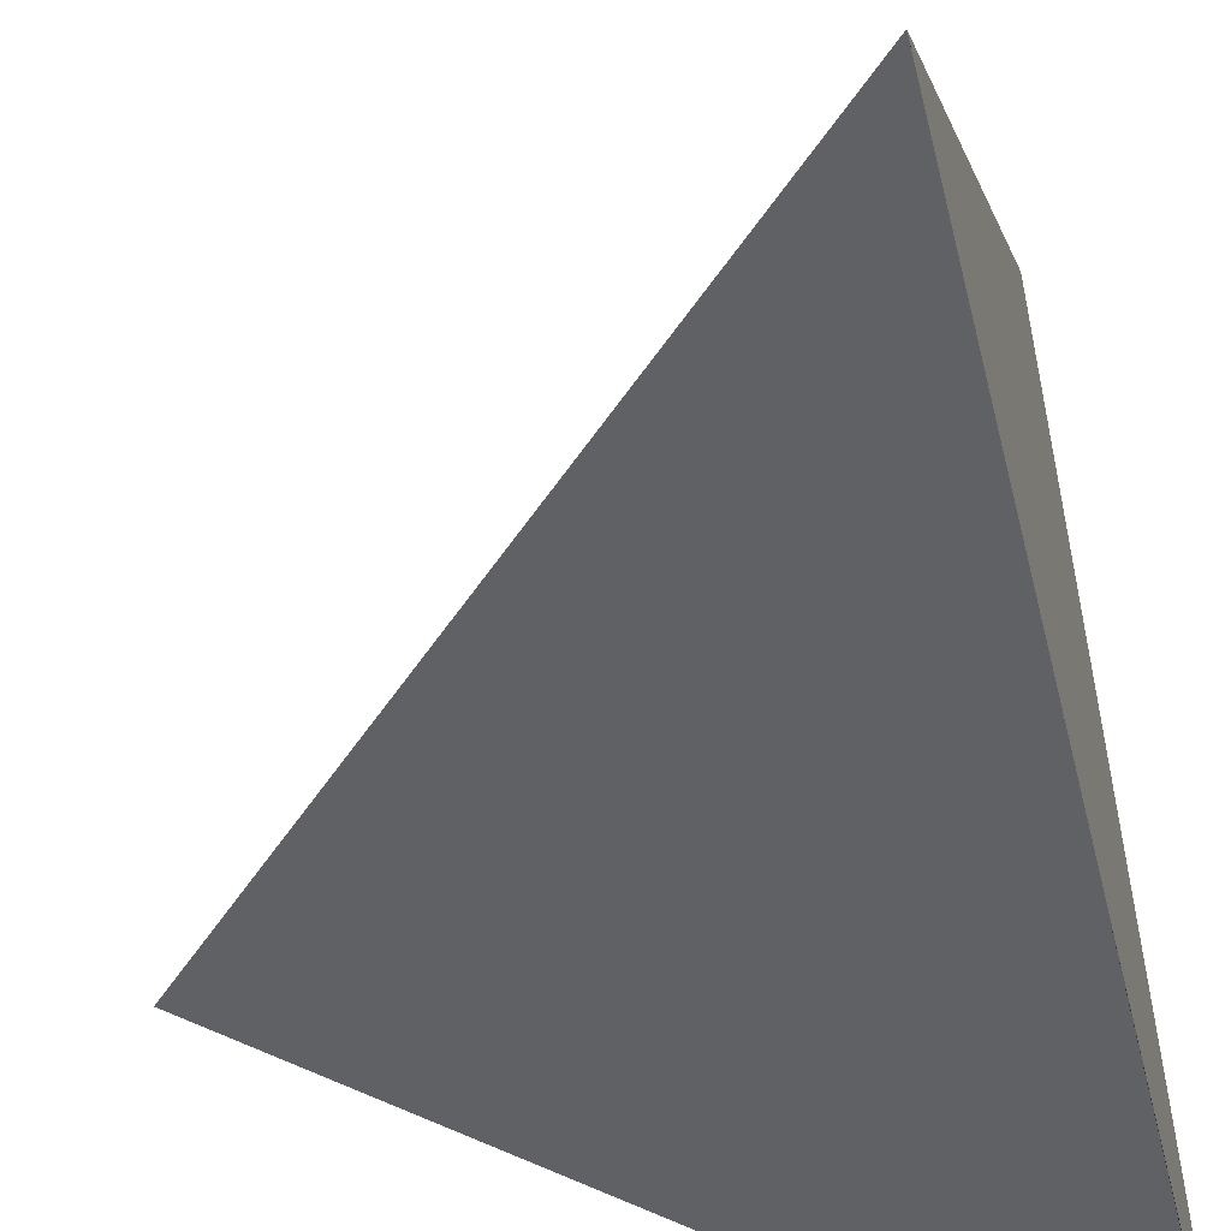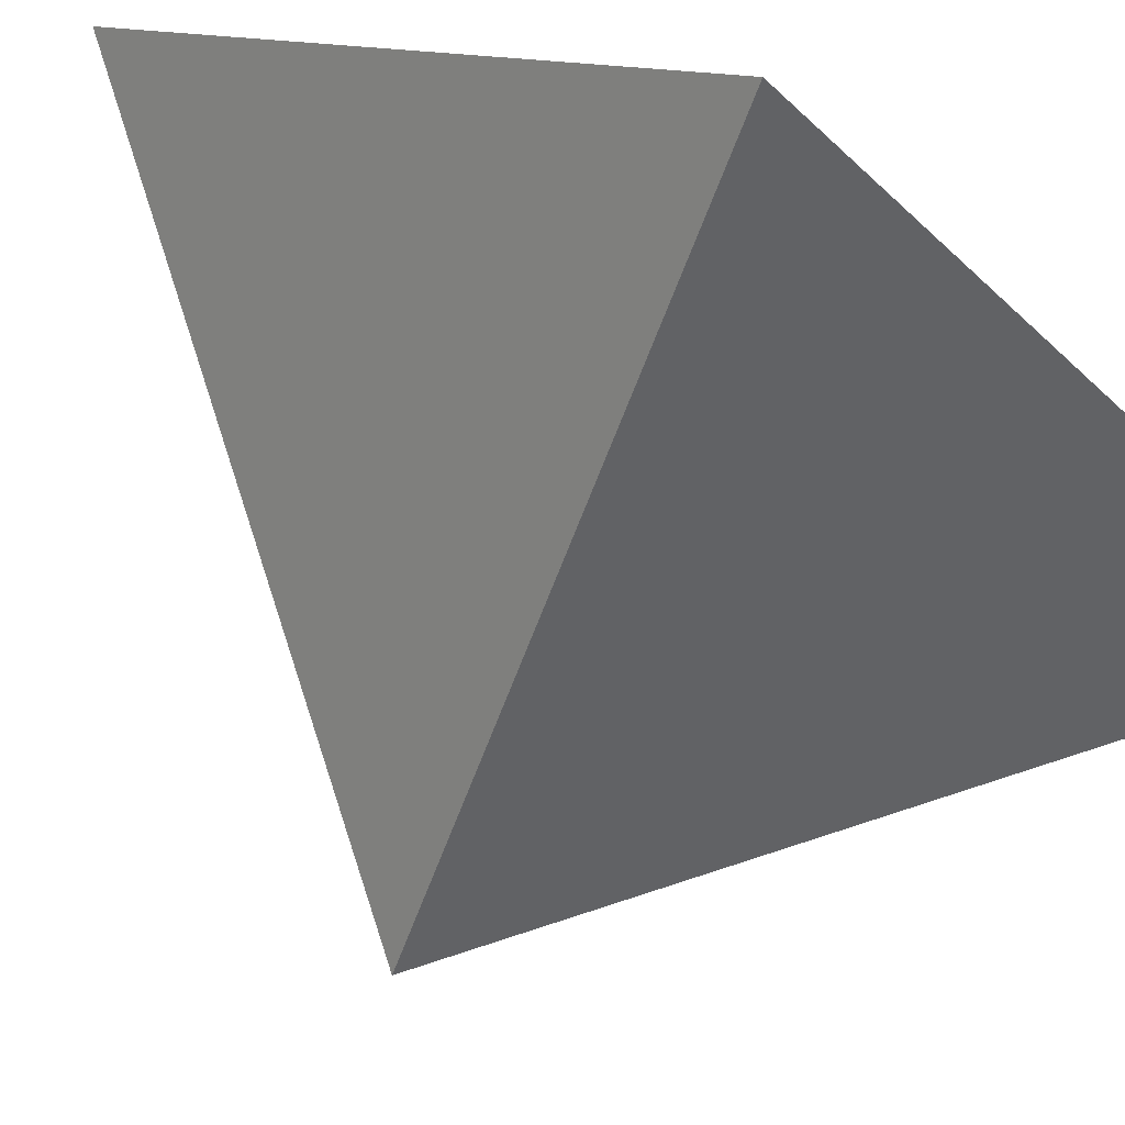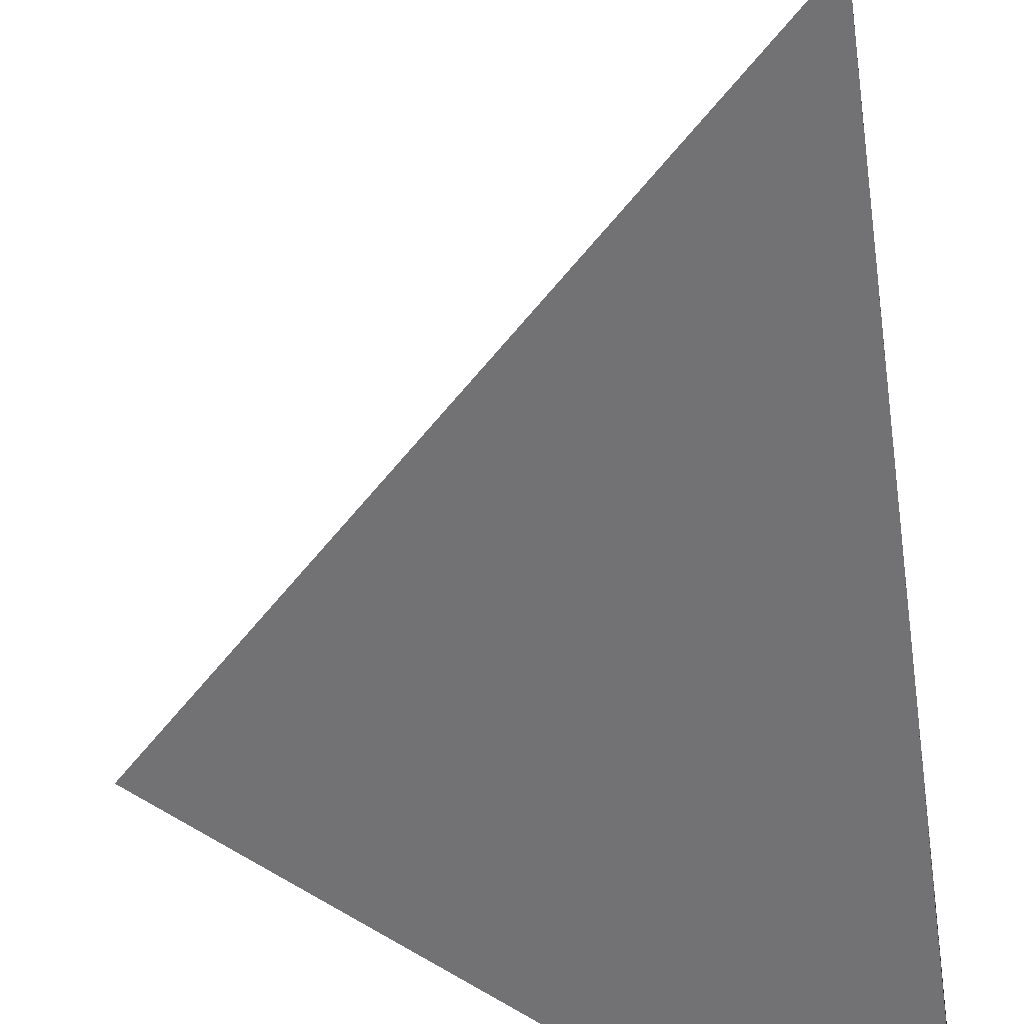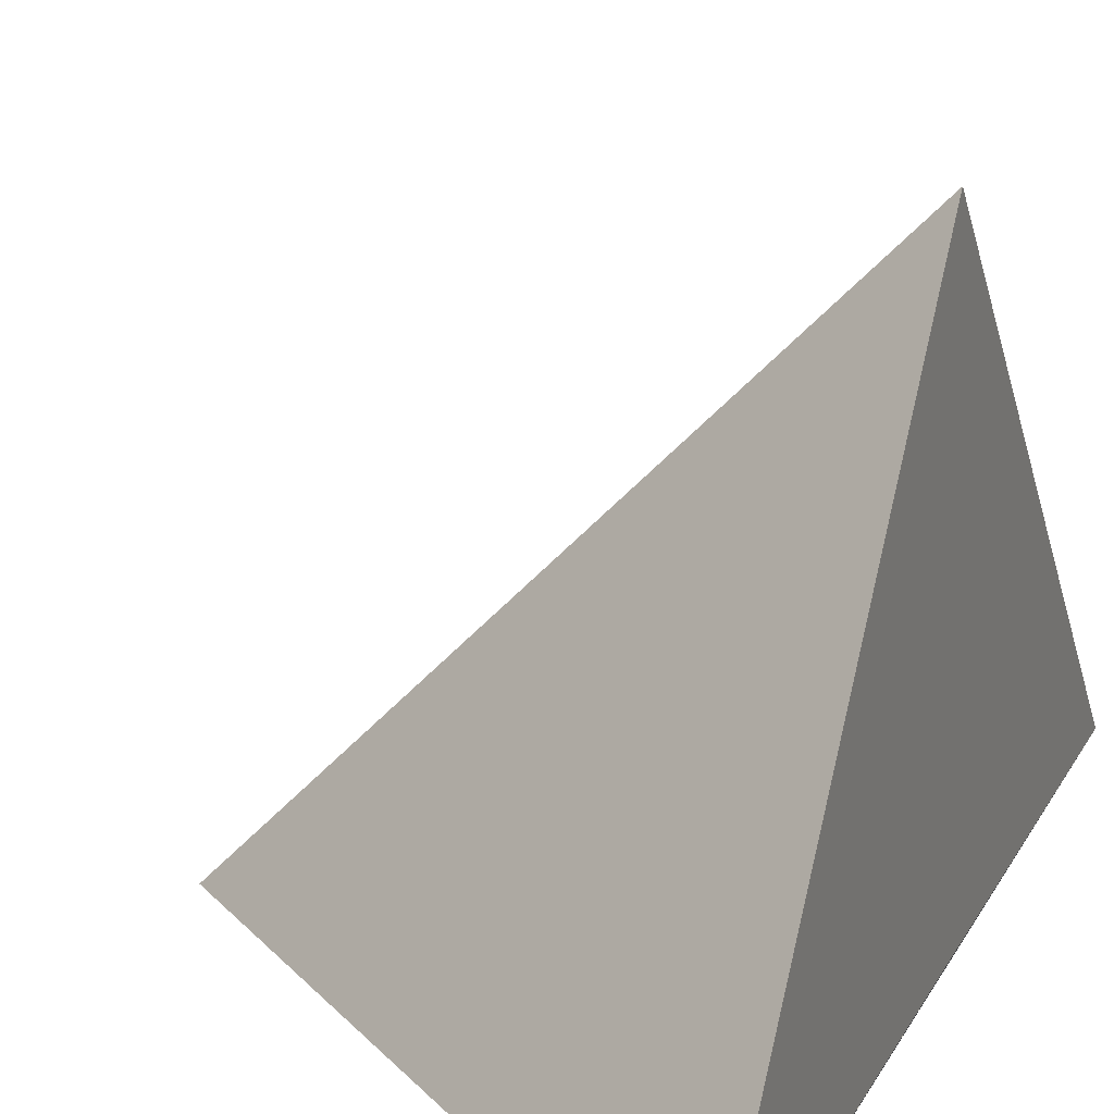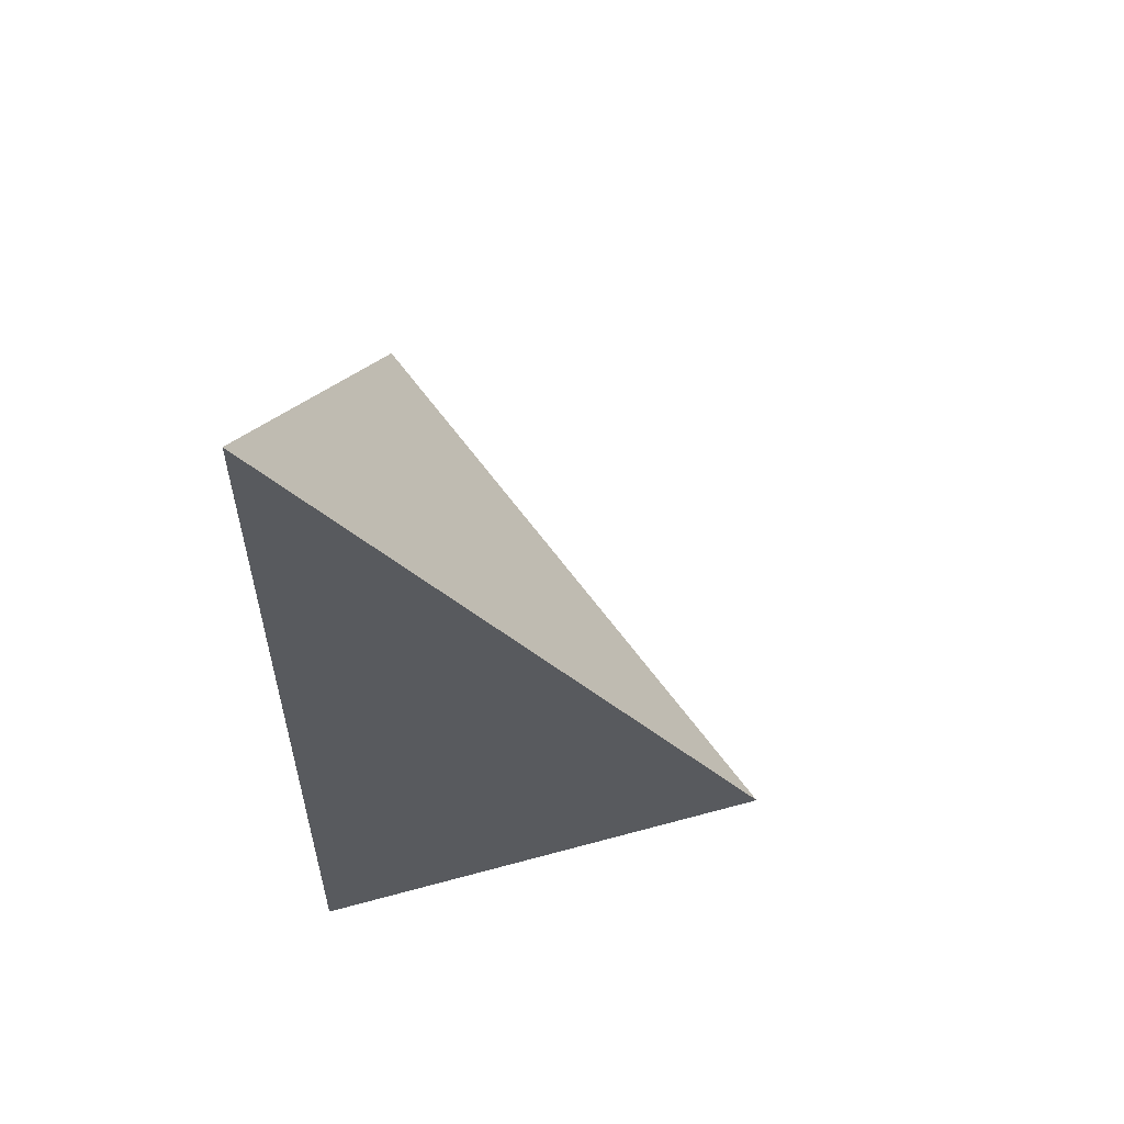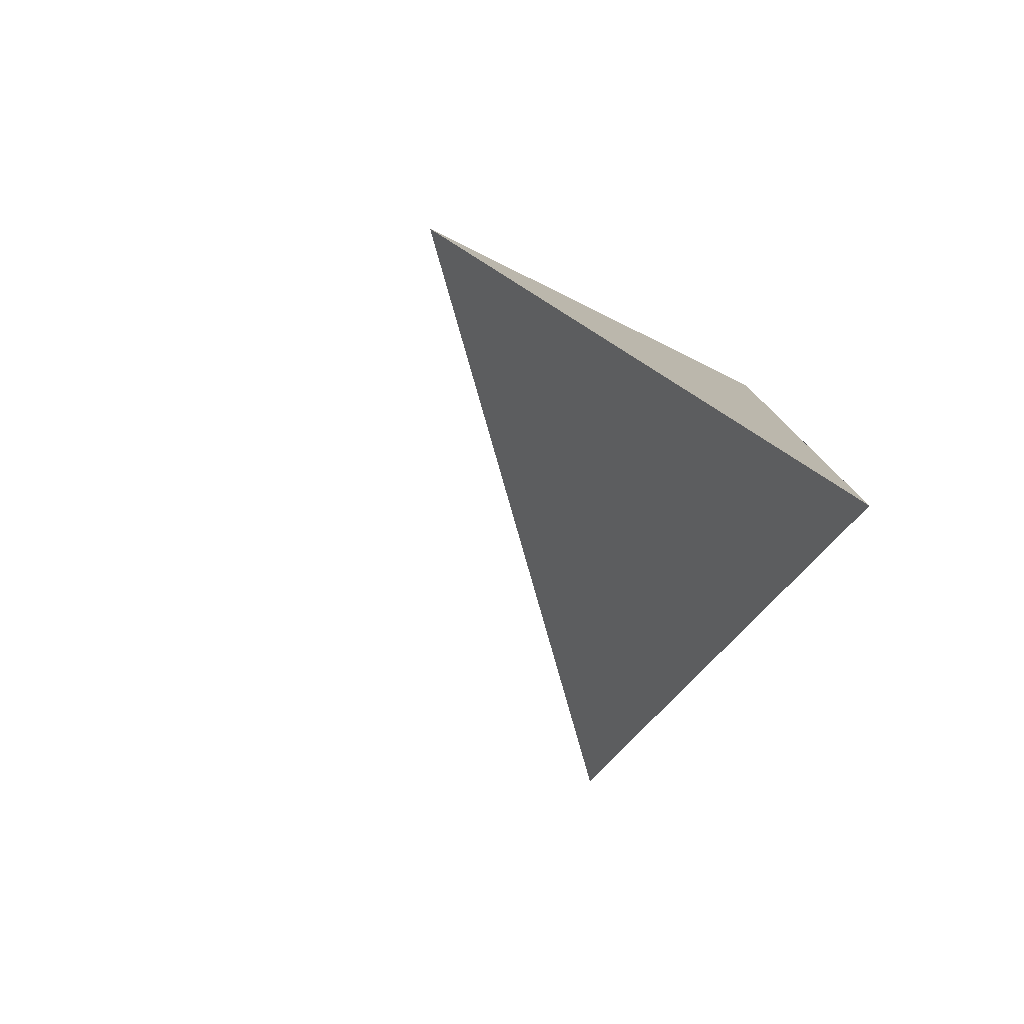
<metadata>
{"format":"obj","ext":"obj","renderer":"f3d","projection":"perspective","resolution":1024,"background":"white","views":[{"elev":-49.8,"azim":13.5,"up":"+Y"},{"elev":76.5,"azim":-63.0,"up":"+Y"},{"elev":-55.7,"azim":7.9,"up":"+Y"},{"elev":16.7,"azim":18.9,"up":"+Y"},{"elev":57.6,"azim":100.4,"up":"+Z"},{"elev":-79.7,"azim":-29.1,"up":"+Z"}]}
</metadata>
<code>
g default
v -0.0003967 0.01688 36
v -36 0.01688 0.0003967
v -0.0003967 36.02 0.0003967
v -0.0003967 0.01688 -36
v -0.03446 0.01688 0.0003967
v -0.0003967 36.02 0.0003967
v -0.0003967 0.01688 36
v -36 0.01688 0.0003967
v -0.0003967 0.01688 -36
v -0.0003967 36.02 0.0003967
v -0.0003967 0.01688 -36
v -36 0.01688 0.0003967
v -0.0003967 0.01688 36
v -0.03446 0.01688 0.0003967
g default_0
f 3 2 1
f 6 5 4
f 6 7 5
f 10 9 8
f 13 12 11
f 14 13 11

</code>
